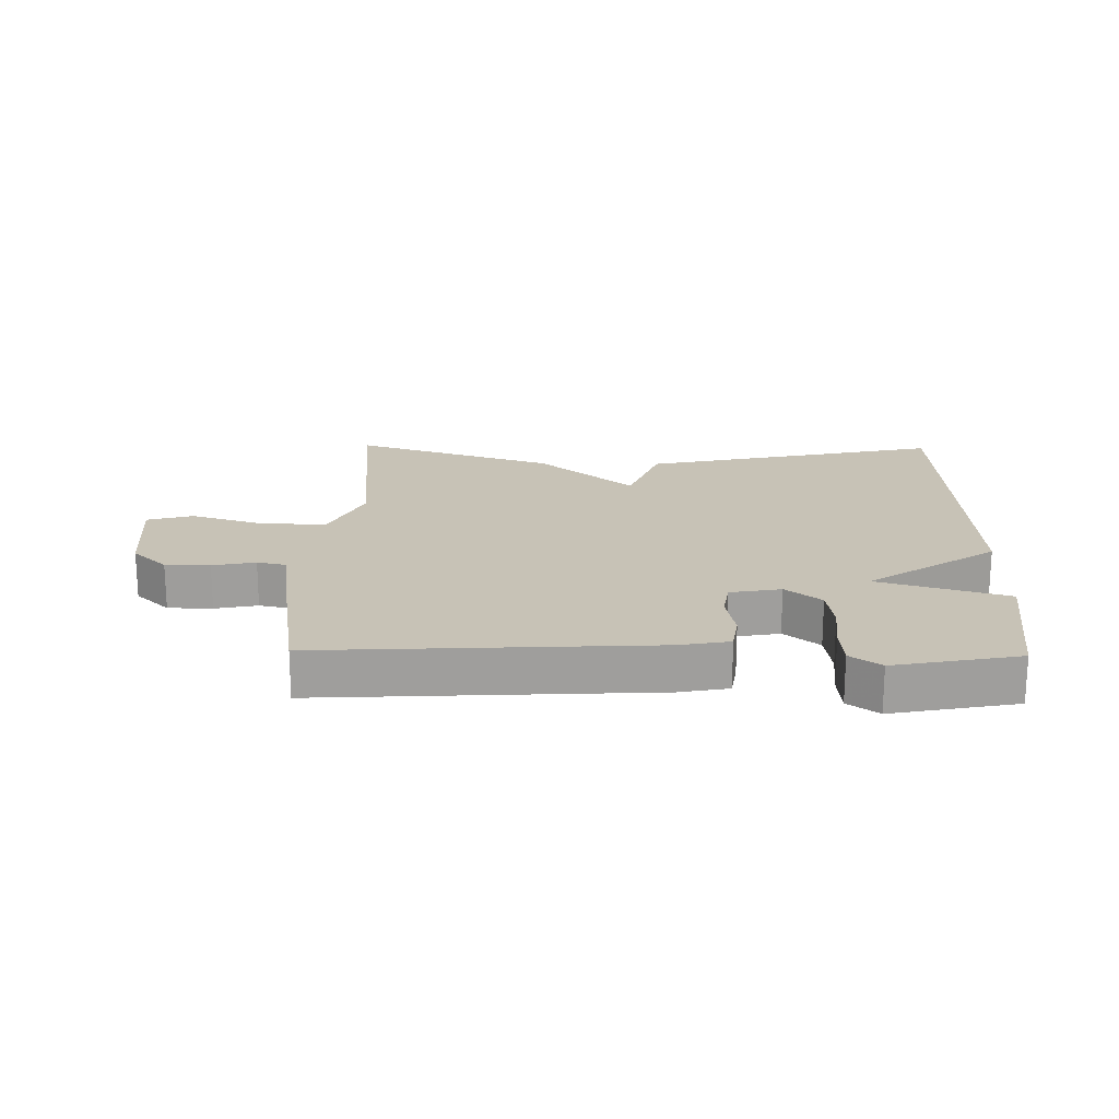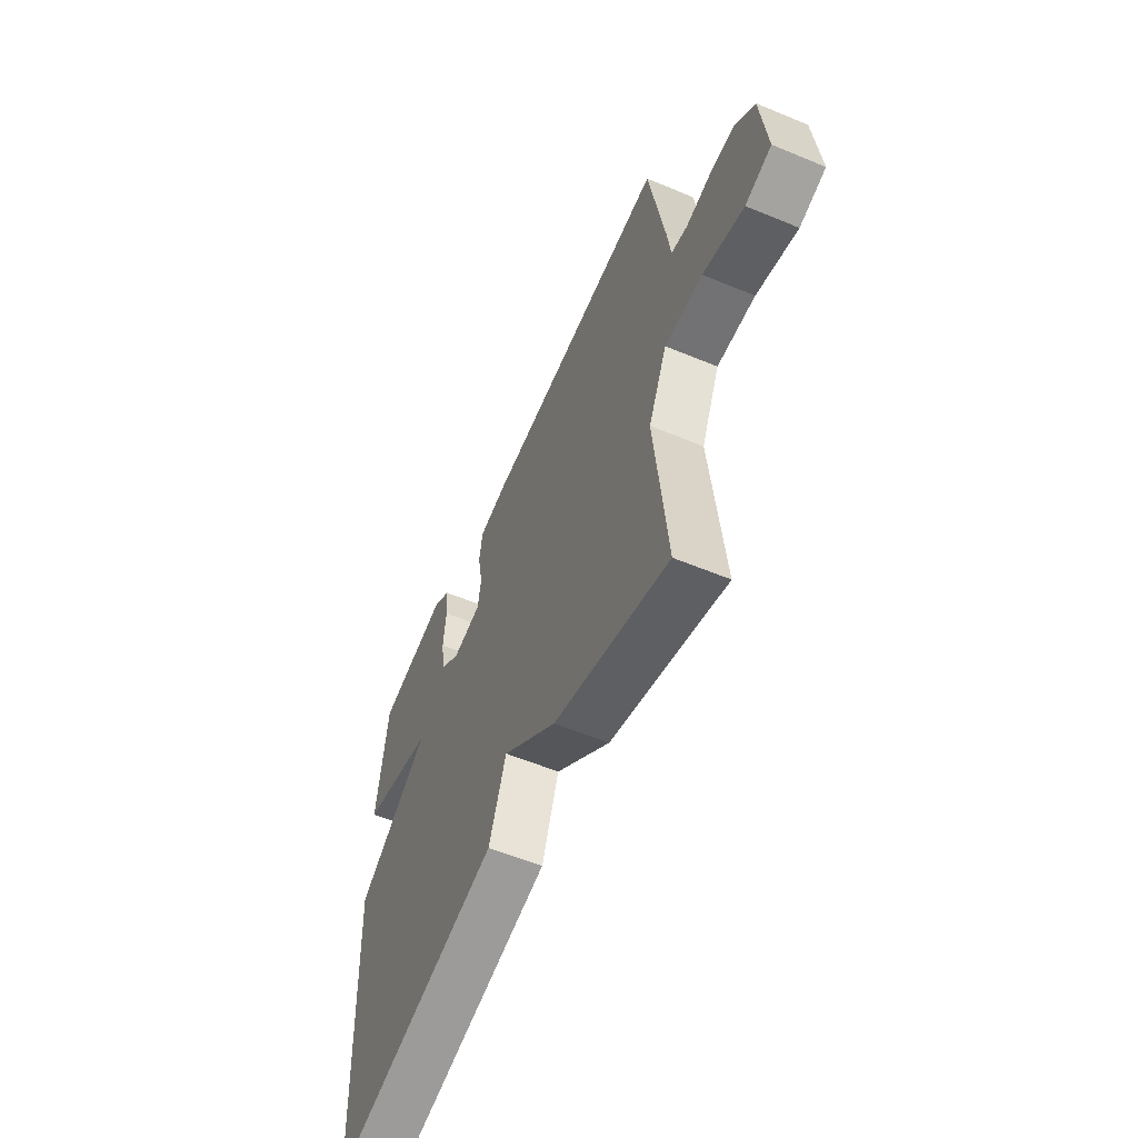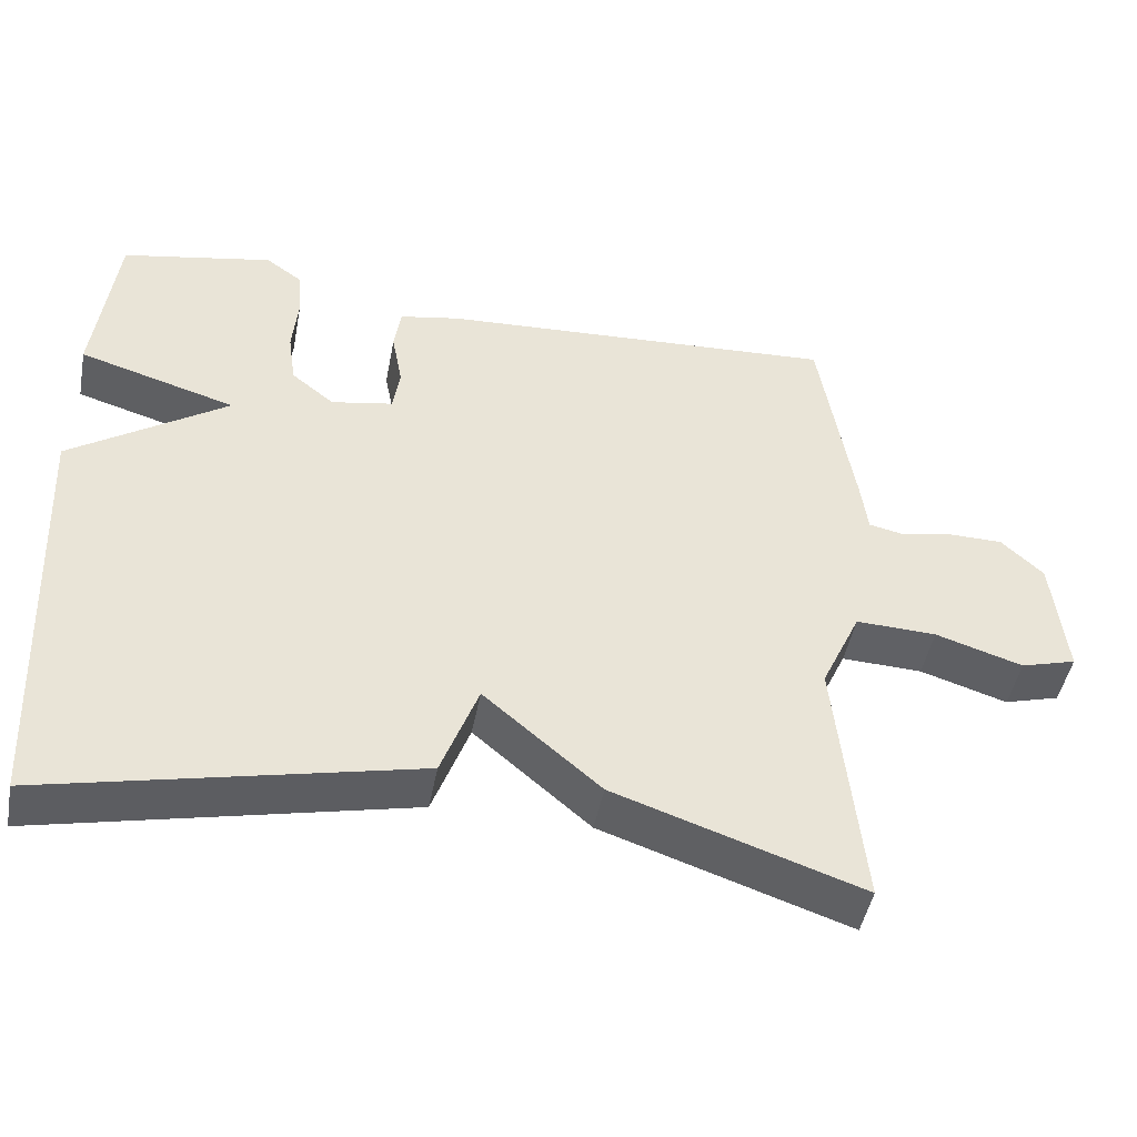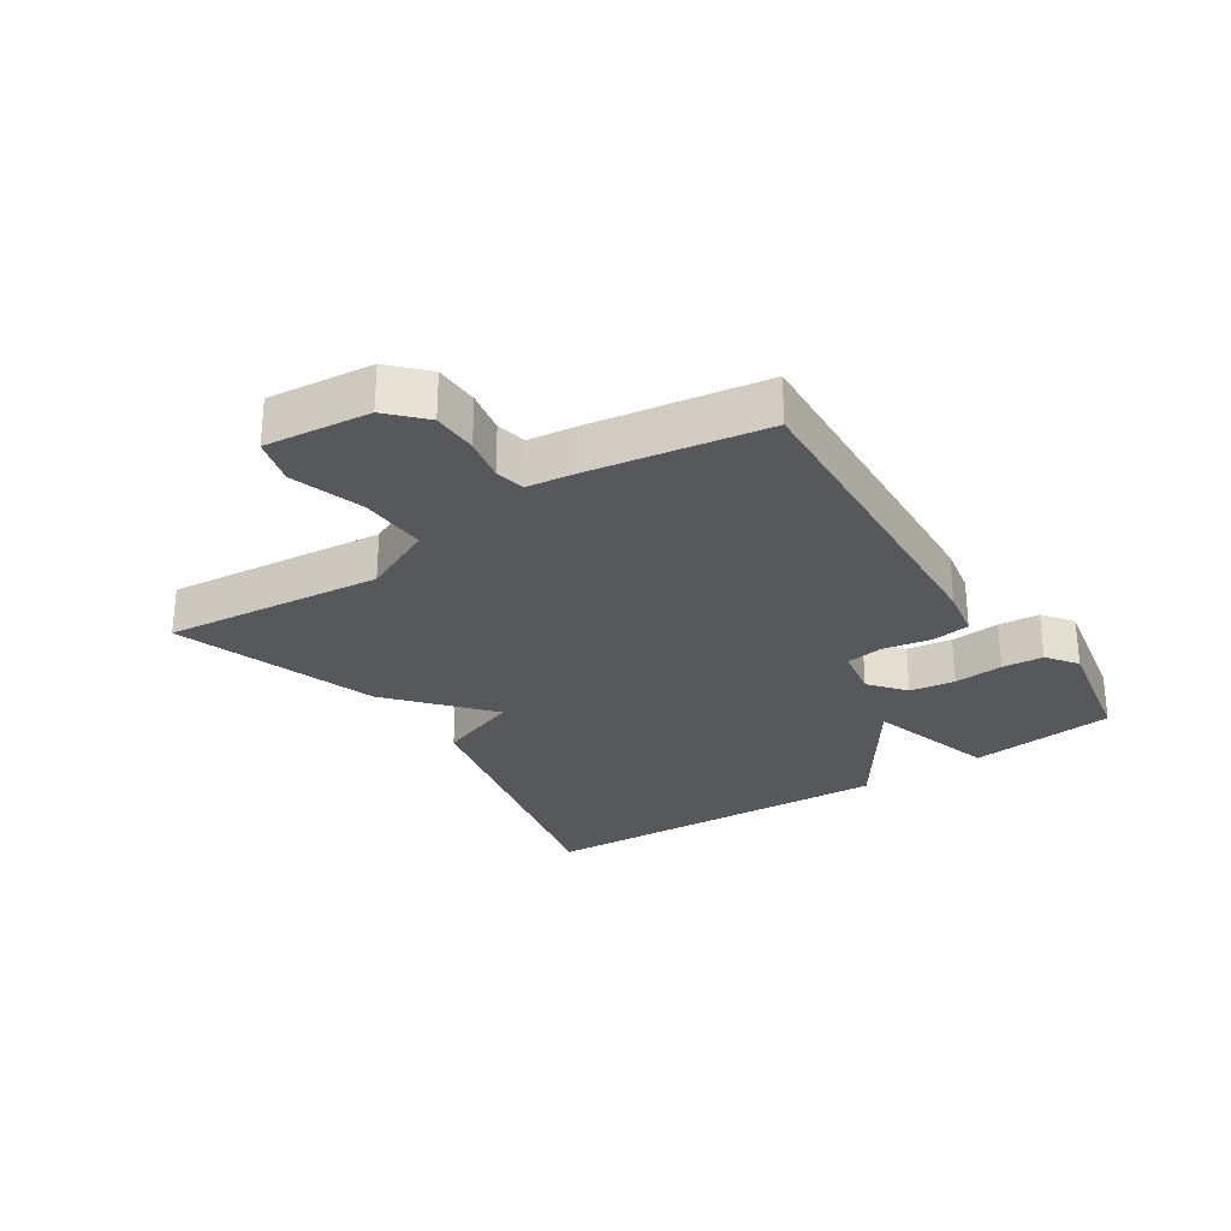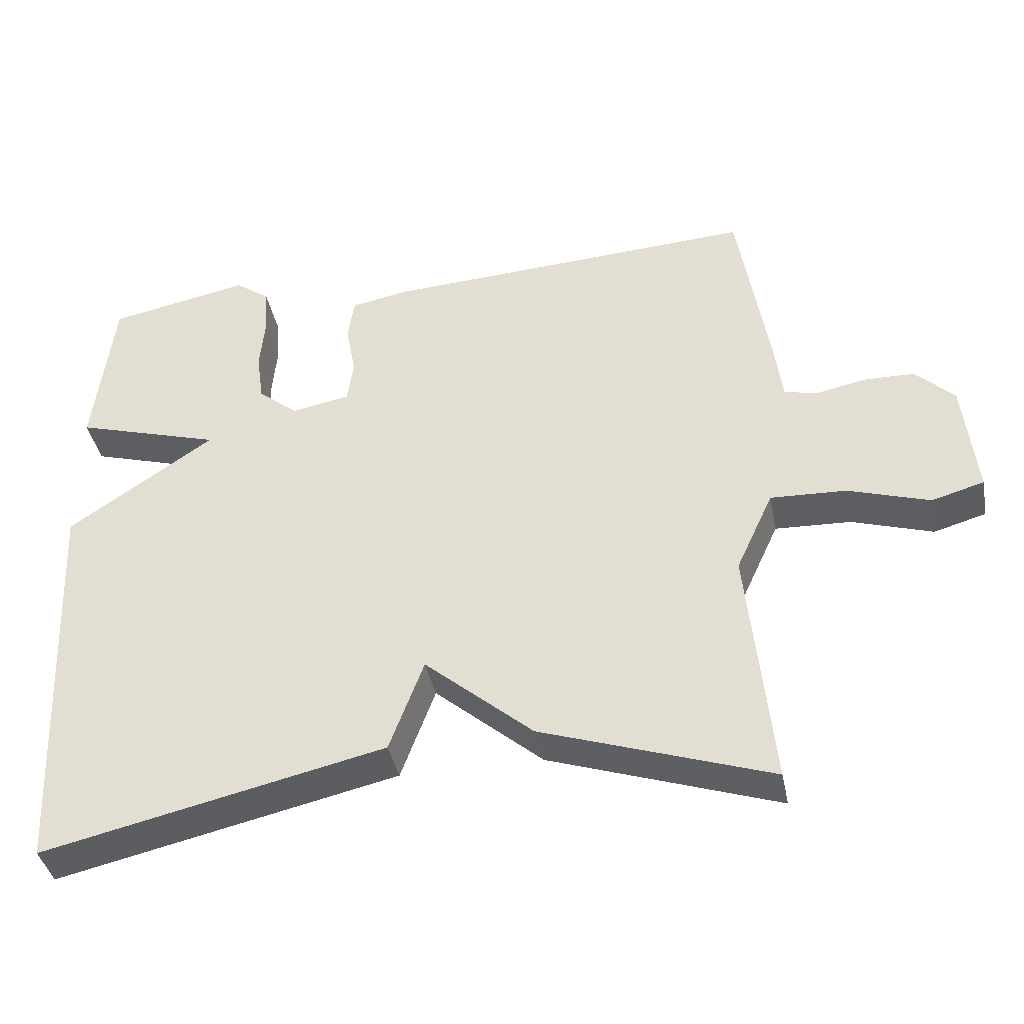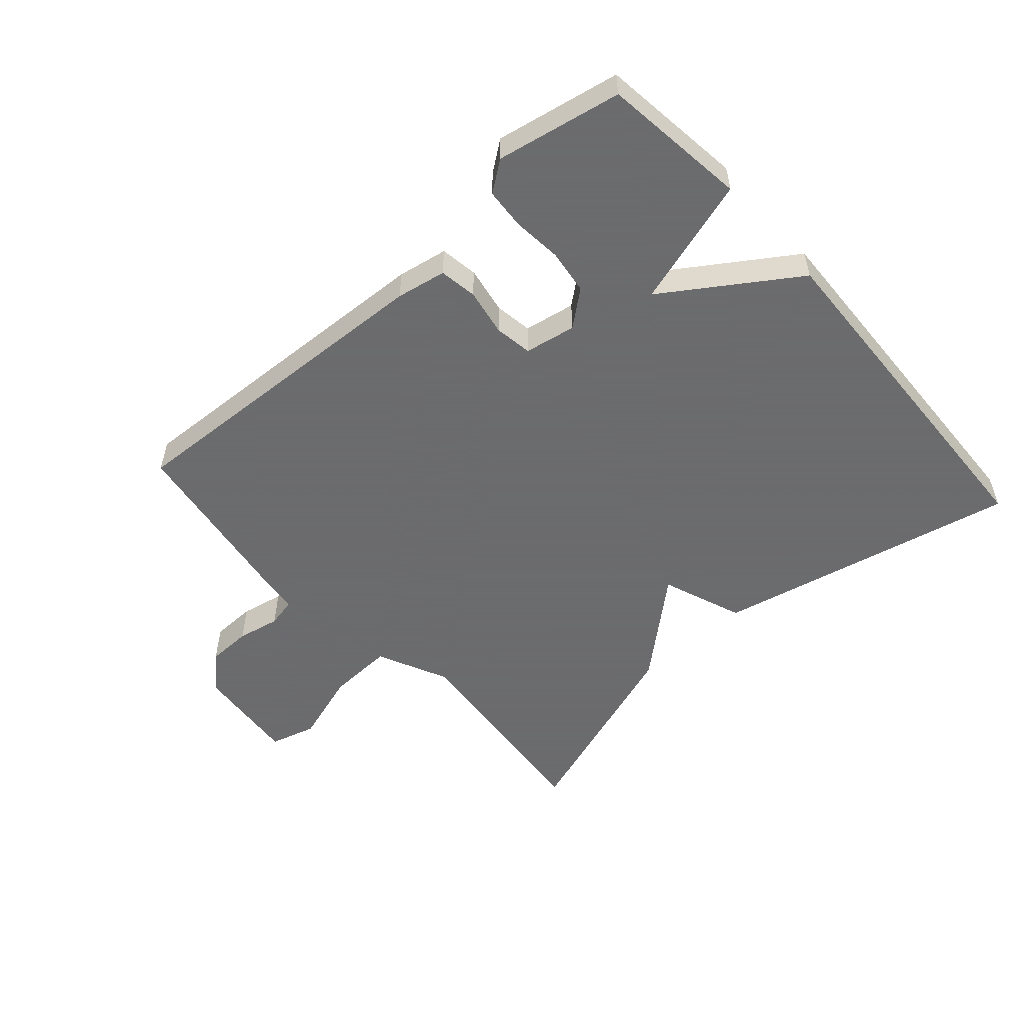
<metadata>
{"format":"obj","ext":"obj","renderer":"f3d","projection":"perspective","resolution":1024,"background":"white","views":[{"elev":19.3,"azim":1.1,"up":"+Y"},{"elev":-57.7,"azim":-113.3,"up":"+Z"},{"elev":-46.8,"azim":169.2,"up":"+Z"},{"elev":-27.7,"azim":-56.6,"up":"+Y"},{"elev":-39.6,"azim":-168.9,"up":"+Z"},{"elev":-53.5,"azim":42.0,"up":"+Y"}]}
</metadata>
<code>
v 0.5 0.07 0.5
v 0.527 0.07 0.269
v 0.322 0.07 0.208
v 0.527 0.07 0.069
v 0.5 0.07 -0.5
v 0.021 0.07 -0.392
v -0.027 0.07 -0.262
v -0.179 0.07 -0.392
v -0.5 0.07 -0.5
v -0.466 0.07 -0.156
v -0.518 0.07 -0.043
v -0.624 0.07 -0.047
v -0.738 0.07 -0.083
v -0.811 0.07 -0.062
v -0.794 0.07 0.103
v -0.739 0.07 0.155
v -0.668 0.07 0.156
v -0.6 0.07 0.142
v -0.553 0.07 0.152
v -0.544 0.07 0.224
v -0.5 0.07 0.5
v 0.026 0.07 0.47
v 0.105 0.07 0.455
v 0.114 0.07 0.395
v 0.1 0.07 0.32
v 0.109 0.07 0.26
v 0.19 0.07 0.245
v 0.246 0.07 0.29
v 0.256 0.07 0.361
v 0.249 0.07 0.439
v 0.254 0.07 0.504
v 0.302 0.07 0.539
v 0.5 0 0.5
v 0.527 0 0.269
v 0.322 0 0.208
v 0.527 0 0.069
v 0.5 0 -0.5
v 0.021 0 -0.392
v -0.027 0 -0.262
v -0.179 0 -0.392
v -0.5 0 -0.5
v -0.466 0 -0.156
v -0.518 0 -0.043
v -0.624 0 -0.047
v -0.738 0 -0.083
v -0.811 0 -0.062
v -0.794 0 0.103
v -0.739 0 0.155
v -0.668 0 0.156
v -0.6 0 0.142
v -0.553 0 0.152
v -0.544 0 0.224
v -0.5 0 0.5
v 0.026 0 0.47
v 0.105 0 0.455
v 0.114 0 0.395
v 0.1 0 0.32
v 0.109 0 0.26
v 0.19 0 0.245
v 0.246 0 0.29
v 0.256 0 0.361
v 0.249 0 0.439
v 0.254 0 0.504
v 0.302 0 0.539
f 1 2 3
f 32 1 3
f 31 32 3
f 30 31 3
f 29 30 3
f 28 29 3
f 27 28 3
f 5 6 7
f 4 5 7
f 3 4 7
f 27 3 7
f 26 27 7
f 8 9 10
f 7 8 10
f 26 7 10
f 25 26 10
f 25 10 11
f 24 25 11
f 23 24 11
f 22 23 11
f 21 22 11
f 20 21 11
f 19 20 11
f 18 19 11 12
f 16 17 18
f 15 16 18
f 14 15 18
f 13 14 18
f 12 13 18
f 35 34 33
f 35 33 64
f 35 64 63
f 35 63 62
f 35 62 61
f 35 61 60
f 35 60 59
f 39 38 37
f 39 37 36
f 39 36 35
f 39 35 59
f 39 59 58
f 42 41 40
f 42 40 39
f 42 39 58
f 42 58 57
f 43 42 57
f 43 57 56
f 43 56 55
f 43 55 54
f 43 54 53
f 43 53 52
f 43 52 51
f 44 43 51 50
f 50 49 48
f 50 48 47
f 50 47 46
f 50 46 45
f 50 45 44
f 1 33 34 2
f 2 34 35 3
f 3 35 36 4
f 4 36 37 5
f 5 37 38 6
f 6 38 39 7
f 7 39 40 8
f 8 40 41 9
f 9 41 42 10
f 10 42 43 11
f 11 43 44 12
f 12 44 45 13
f 13 45 46 14
f 14 46 47 15
f 15 47 48 16
f 16 48 49 17
f 17 49 50 18
f 18 50 51 19
f 19 51 52 20
f 20 52 53 21
f 21 53 54 22
f 22 54 55 23
f 23 55 56 24
f 24 56 57 25
f 25 57 58 26
f 26 58 59 27
f 27 59 60 28
f 28 60 61 29
f 29 61 62 30
f 30 62 63 31
f 31 63 64 32
f 32 64 33 1

</code>
